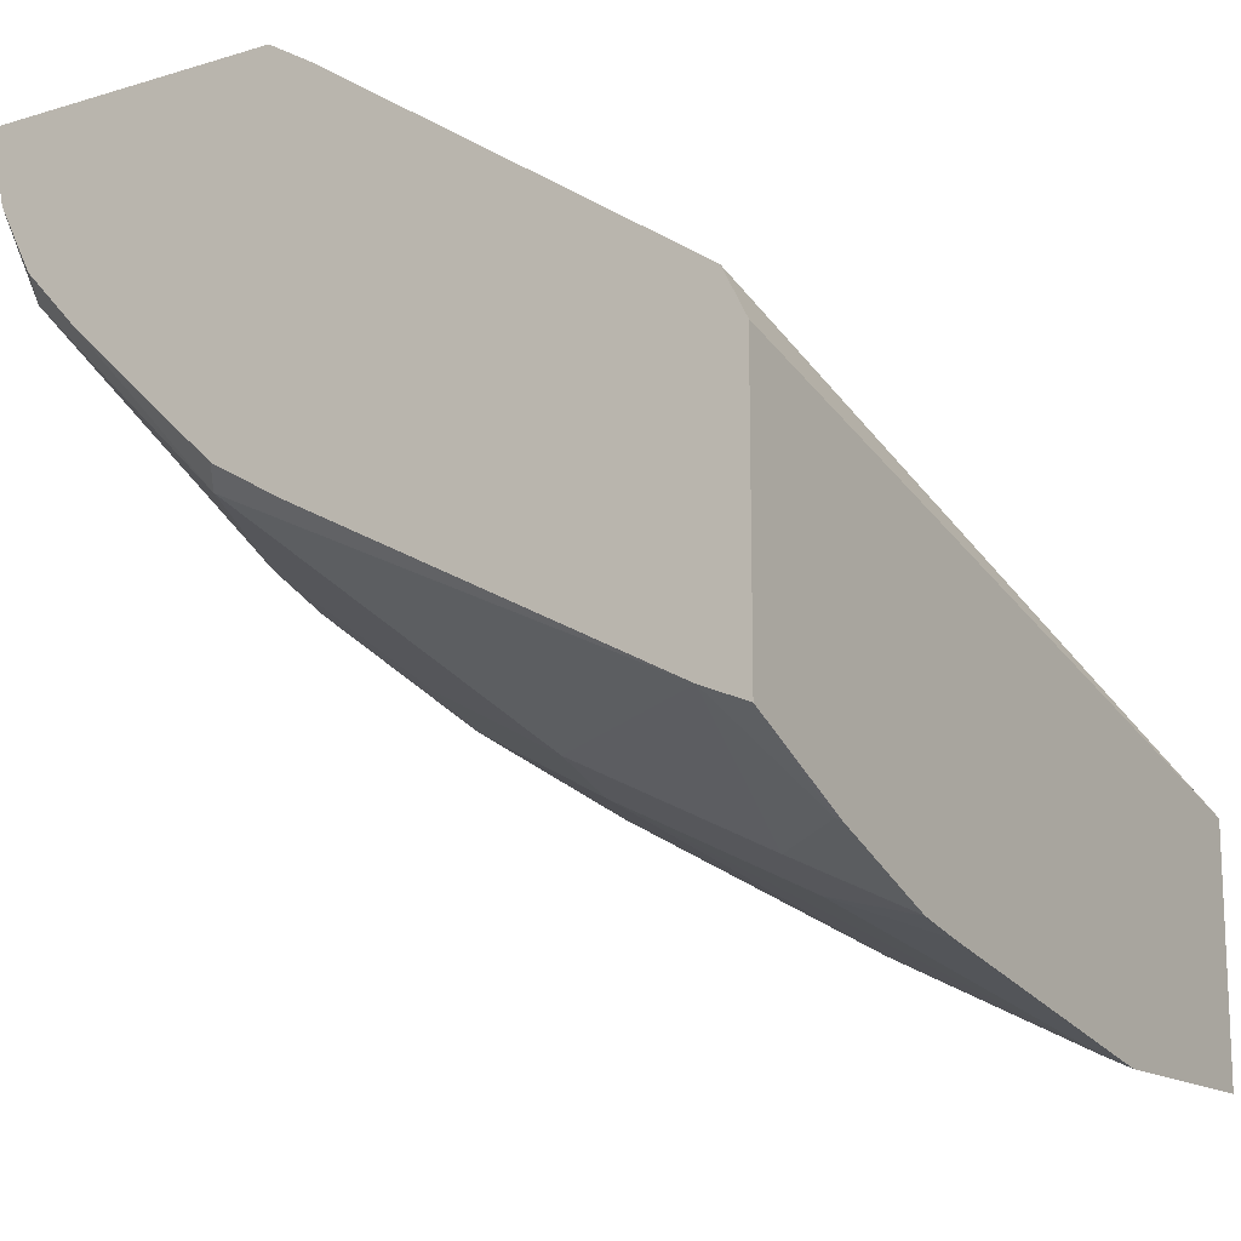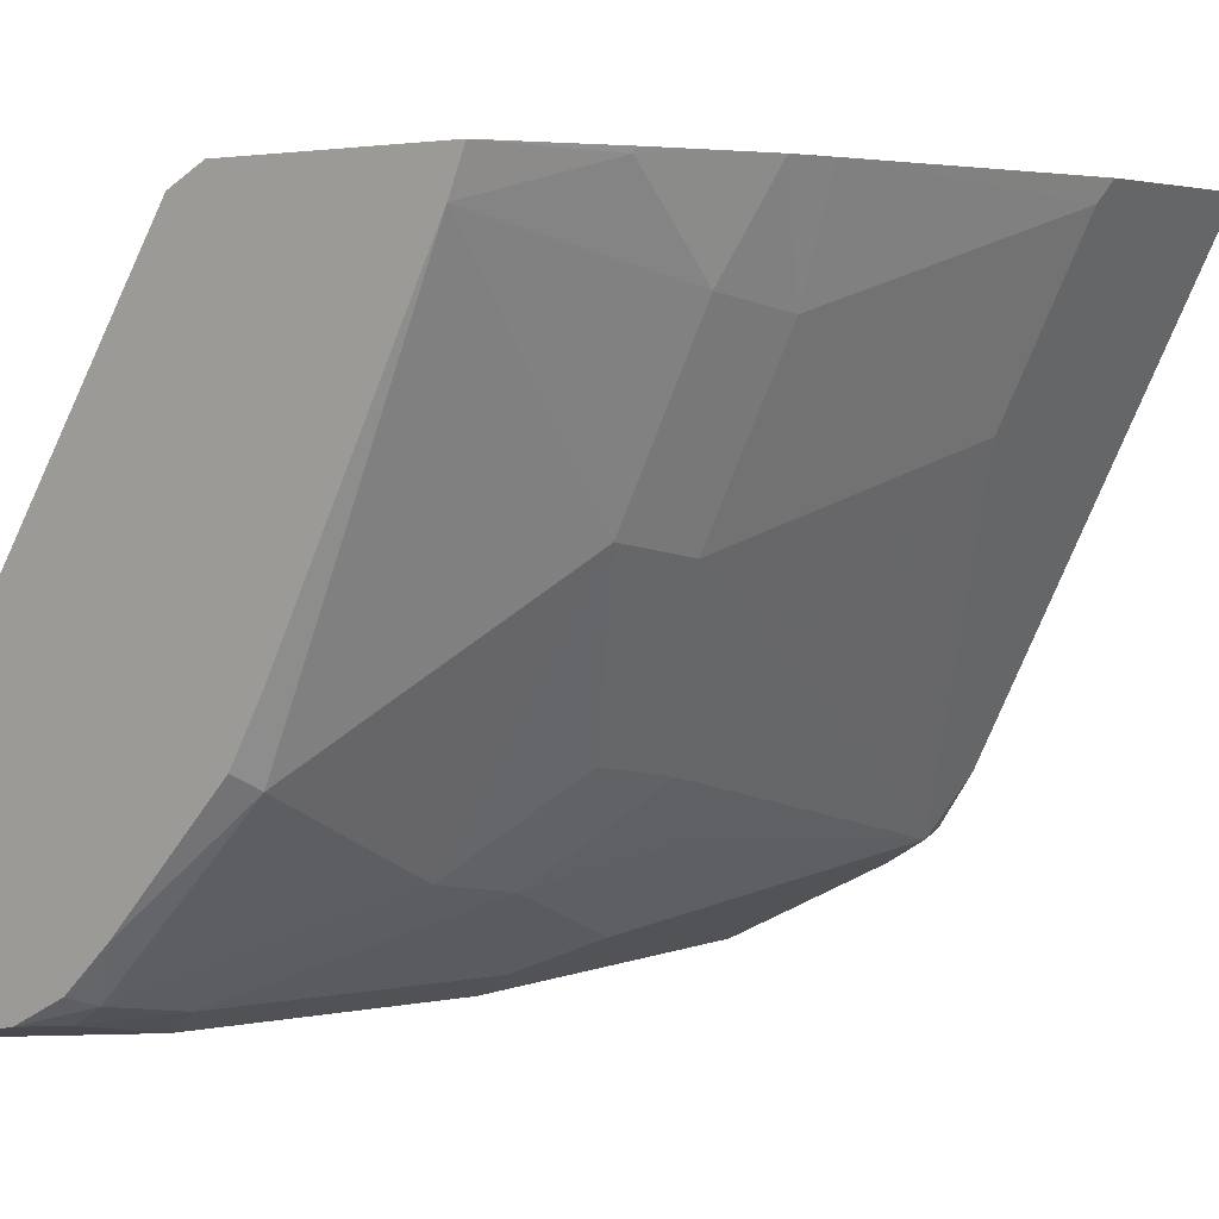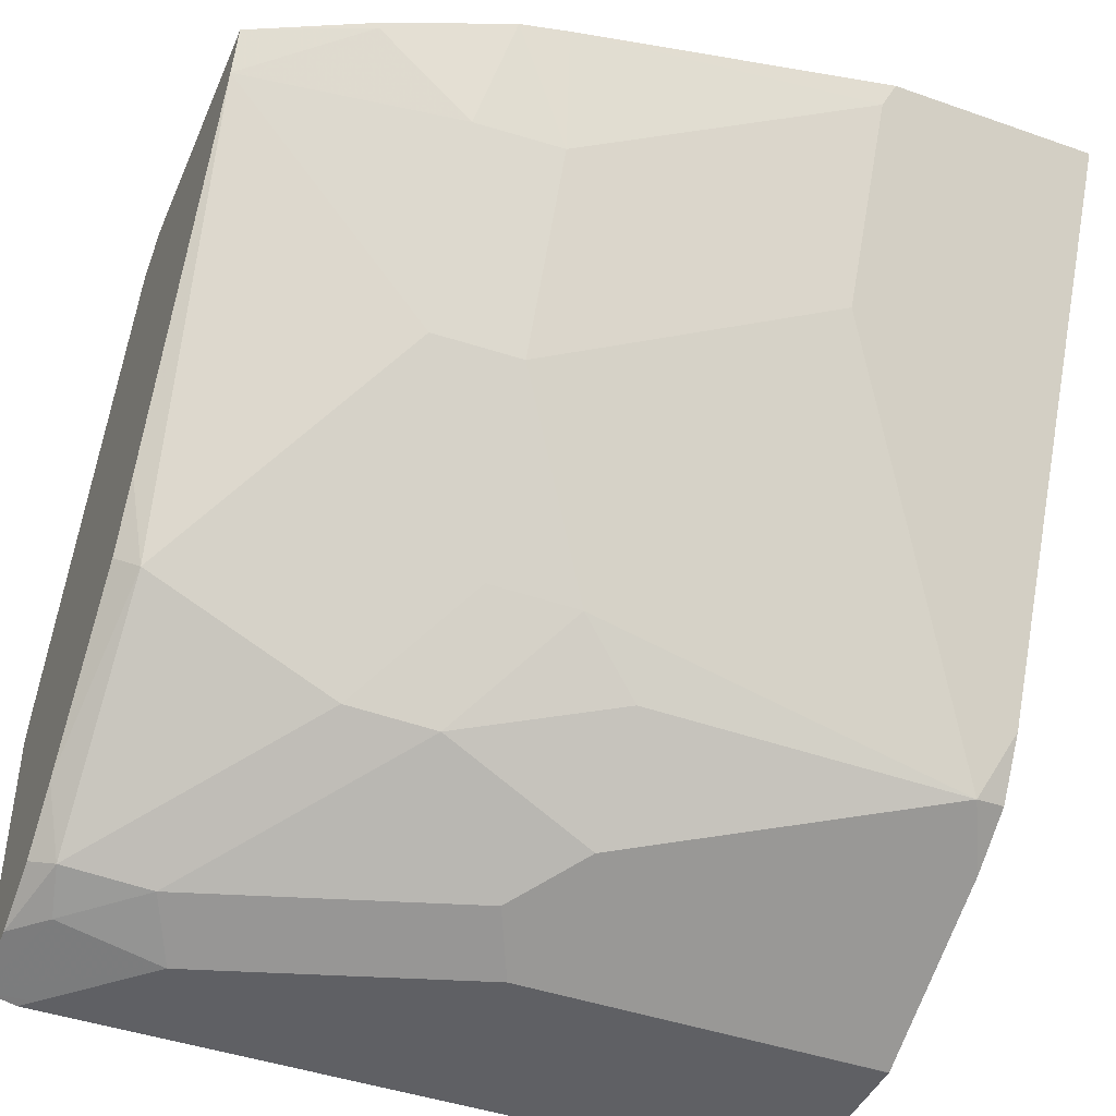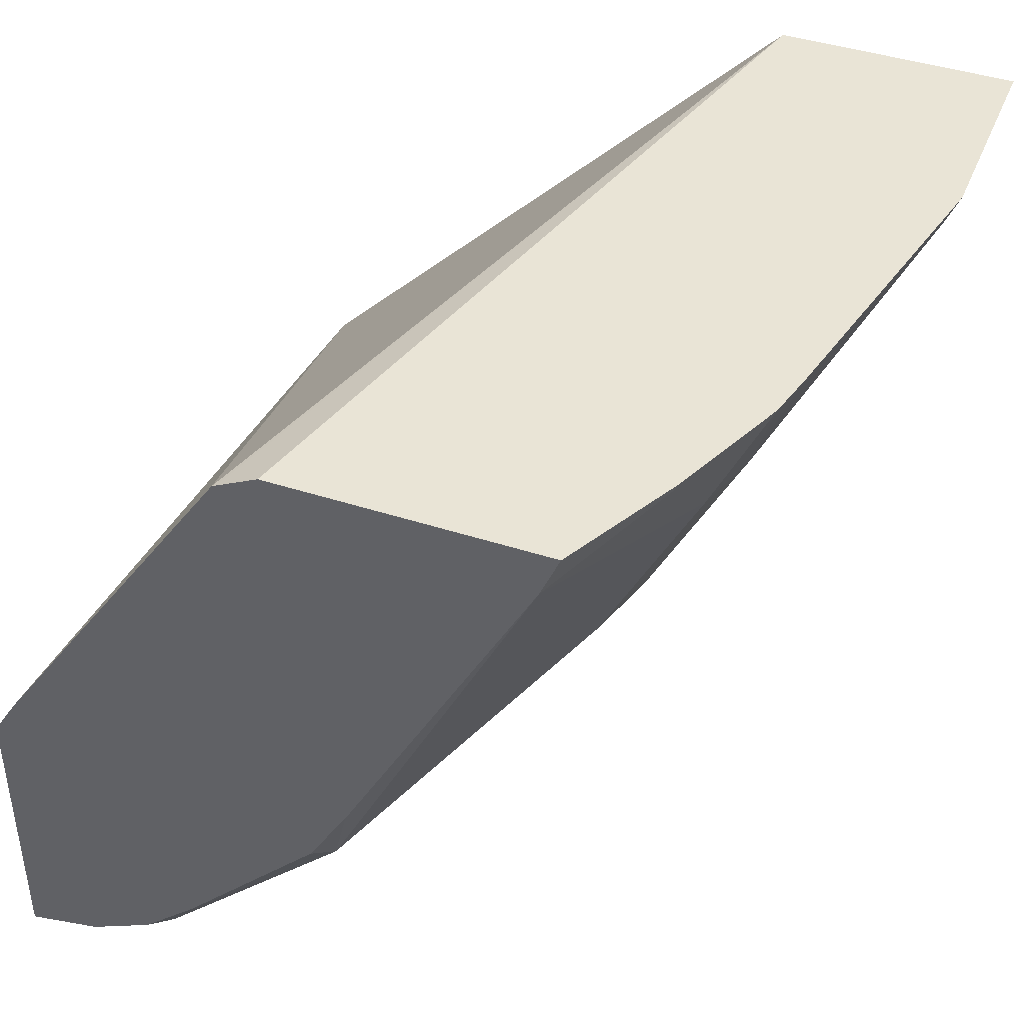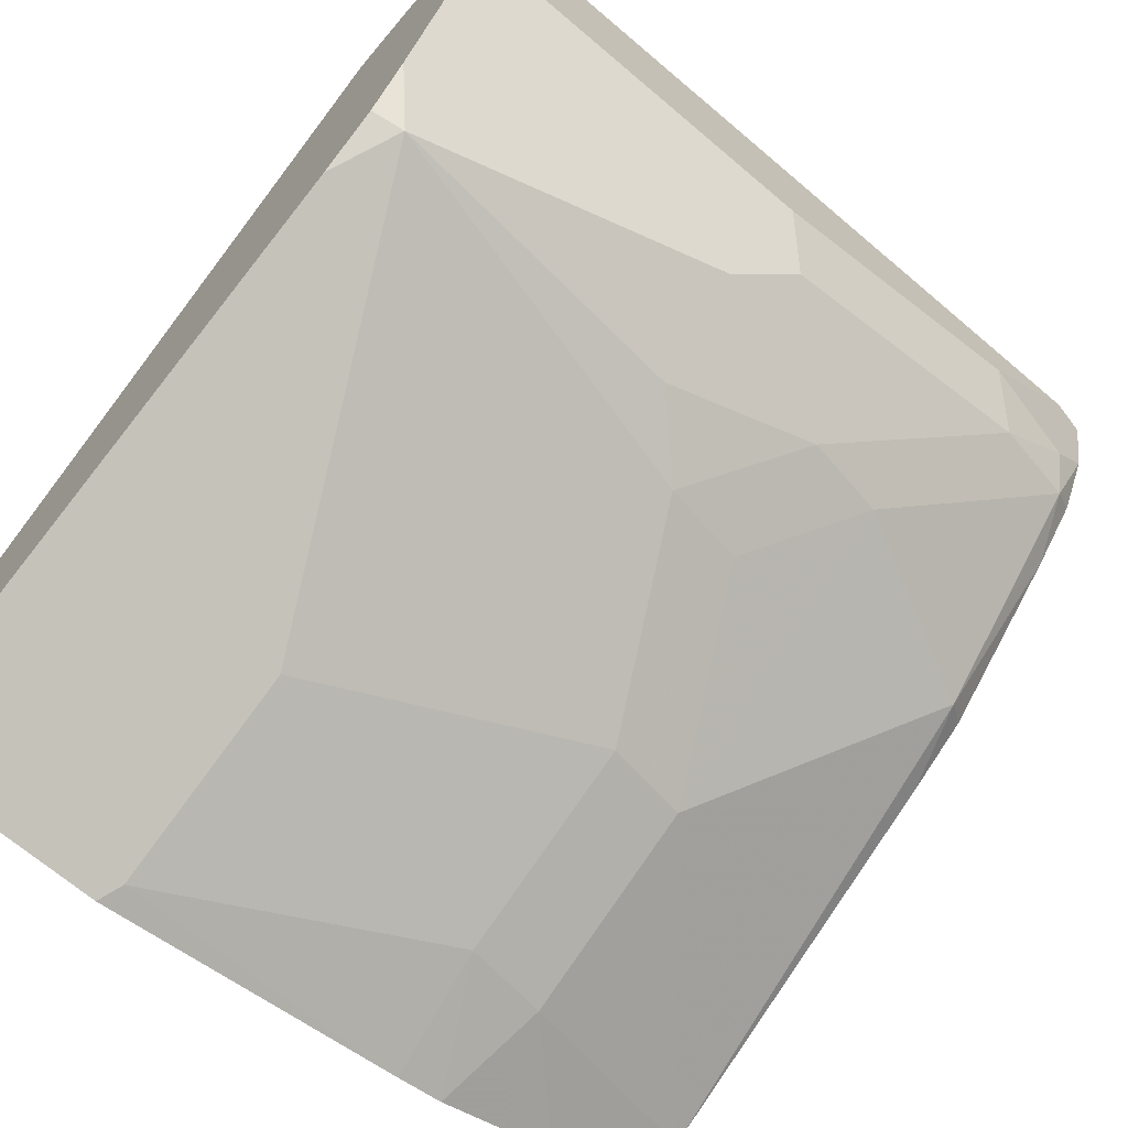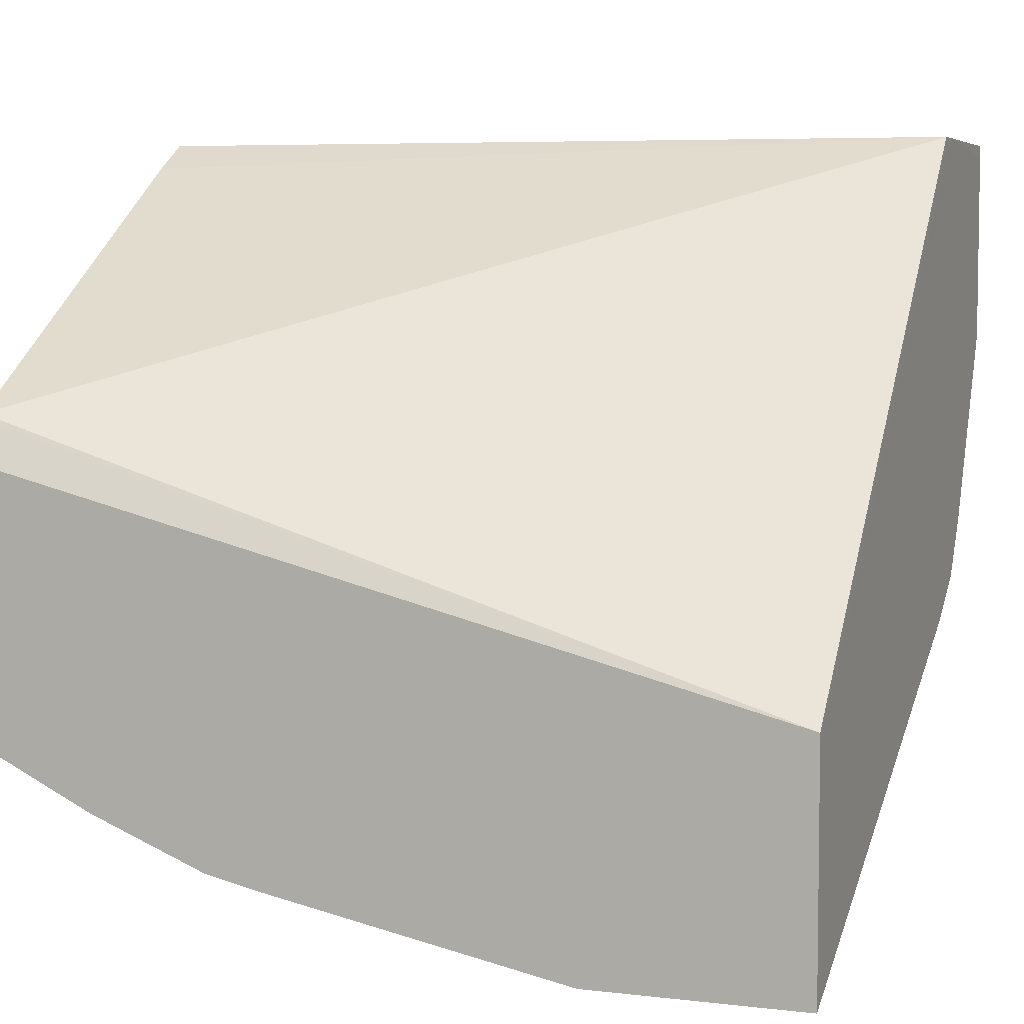
<metadata>
{"format":"obj","ext":"obj","renderer":"f3d","projection":"perspective","resolution":1024,"background":"white","views":[{"elev":-15.1,"azim":122.5,"up":"+Z"},{"elev":3.8,"azim":129.1,"up":"+Y"},{"elev":-43.5,"azim":157.5,"up":"+Y"},{"elev":42.5,"azim":111.3,"up":"+Y"},{"elev":-69.3,"azim":-40.3,"up":"+Z"},{"elev":5.4,"azim":-159.8,"up":"+Z"}]}
</metadata>
<code>
v -4.899e-05 -0.7505 -0.3861
v -8.146e-05 -0.8005 -0.3611
v -8.146e-05 -0.7549 -0.3839
v -8.146e-05 -0.7505 -0.3796
v 0.04338 -0.7505 -0.3861
v 0.01953 -0.82 -0.3514
v -8.146e-05 -0.8588 -0.332
v -8.146e-05 -0.7505 -0.3405
v 0.04557 -0.7549 -0.3839
v 0.04557 -0.7939 -0.3644
v 0.03906 -0.7809 -0.3709
v 0.1071 -0.7505 -0.3736
v 0.006509 -0.872 -0.3254
v -8.146e-05 -0.8707 -0.324
v -8.146e-05 -0.859 -0.2344
v -6.522e-05 -0.7505 -0.3373
v 0.1041 -0.7744 -0.3644
v 0.1041 -0.8135 -0.3449
v 0.1168 -0.7505 -0.3715
v 1.594e-05 -0.8785 -0.3124
v -8.146e-05 -0.8785 -0.3123
v 0.08459 -0.8525 -0.3254
v 0.07159 -0.8655 -0.3189
v 0.1041 -0.872 -0.3059
v 0.07159 -0.885 -0.2994
v 0.08459 -0.8915 -0.2863
v -8.146e-05 -0.8643 -0.2317
v -4.899e-05 -0.8577 -0.2317
v 0.1658 -0.755 -0.2865
v 0.1658 -0.7545 -0.2874
v 0.1658 -0.7505 -0.2955
v 0.1196 -0.7614 -0.366
v 0.122 -0.7712 -0.3612
v 0.122 -0.8102 -0.3416
v 0.1305 -0.7505 -0.366
v 0.1415 -0.7516 -0.3612
v -8.146e-05 -0.8882 -0.2929
v -8.146e-05 -0.8786 -0.3122
v 0.1025 -0.8492 -0.3221
v 0.122 -0.8688 -0.3026
v 0.1432 -0.8915 -0.2668
v 0.0781 -0.898 -0.2733
v -8.146e-05 -0.898 -0.2734
v 0.1367 -0.898 -0.2538
v -8.146e-05 -0.898 -0.2344
v -2.9e-07 -0.898 -0.2317
v 0.1658 -0.8373 -0.2317
v 0.1658 -0.8285 -0.237
v 0.1658 -0.7505 -0.3498
v 0.1658 -0.7594 -0.346
v 0.1611 -0.8492 -0.3026
v 0.1412 -0.7505 -0.3617
v 0.1611 -0.8688 -0.2831
v 0.1611 -0.8883 -0.2636
v 0.1586 -0.8932 -0.2538
v 1.594e-05 -0.898 -0.2733
v -8.146e-05 -0.898 -0.2539
v 0.1658 -0.8965 -0.2317
v 0.1562 -0.898 -0.2343
v 0.1587 -0.898 -0.2317
v 0.1658 -0.8323 -0.3075
v 0.1658 -0.8461 -0.2995
v 0.1658 -0.8761 -0.2709
v 0.1658 -0.8864 -0.2598
v 0.1658 -0.8932 -0.2467
f 28 48 29
f 29 58 65
f 29 48 47
f 29 47 58
f 29 65 64
f 29 49 31
f 29 63 62
f 29 62 61
f 29 61 50
f 29 50 49
f 29 31 30
f 29 64 63
f 27 47 28
f 26 41 44
f 27 60 58
f 27 46 60
f 27 45 46
f 26 44 42
f 26 43 37
f 26 42 43
f 24 26 25
f 24 41 26
f 24 54 41
f 24 40 54
f 22 24 23
f 32 36 33
f 22 40 24
f 27 58 47
f 33 36 50
f 42 59 60
f 34 40 39
f 58 60 59
f 55 65 58
f 54 65 55
f 54 64 65
f 54 63 64
f 53 63 54
f 51 63 53
f 51 62 63
f 51 61 62
f 50 61 51
f 44 58 59
f 44 55 58
f 43 56 57
f 42 57 56
f 42 45 57
f 42 46 45
f 42 60 46
f 22 39 40
f 42 44 59
f 42 56 43
f 41 55 44
f 41 54 55
f 40 53 54
f 40 51 53
f 36 49 50
f 36 52 49
f 35 52 36
f 34 51 40
f 34 50 51
f 33 50 34
f 22 34 39
f 28 47 48
f 20 37 38
f 5 10 11
f 5 9 10
f 2 5 6
f 2 4 3
f 2 8 4
f 2 15 8
f 2 27 15
f 2 45 27
f 2 57 45
f 2 43 57
f 2 37 43
f 2 38 37
f 2 14 21
f 5 11 6
f 2 7 14
f 1 5 2
f 1 12 5
f 1 19 12
f 1 35 19
f 1 52 35
f 1 49 52
f 1 31 49
f 1 16 31
f 1 8 16
f 1 4 8
f 1 3 4
f 1 2 3
f 20 38 21
f 2 6 7
f 5 12 9
f 2 21 38
f 6 11 10
f 20 26 37
f 6 13 7
f 19 36 32
f 19 35 36
f 18 34 22
f 18 33 34
f 17 33 18
f 17 32 33
f 17 19 32
f 16 29 30
f 16 28 29
f 15 28 16
f 15 27 28
f 13 26 20
f 13 25 26
f 16 30 31
f 7 13 14
f 6 10 13
f 13 24 25
f 8 15 16
f 9 12 17
f 9 17 18
f 10 18 13
f 9 18 10
f 13 20 21
f 13 21 14
f 13 18 22
f 13 22 23
f 13 23 24
f 12 19 17

</code>
